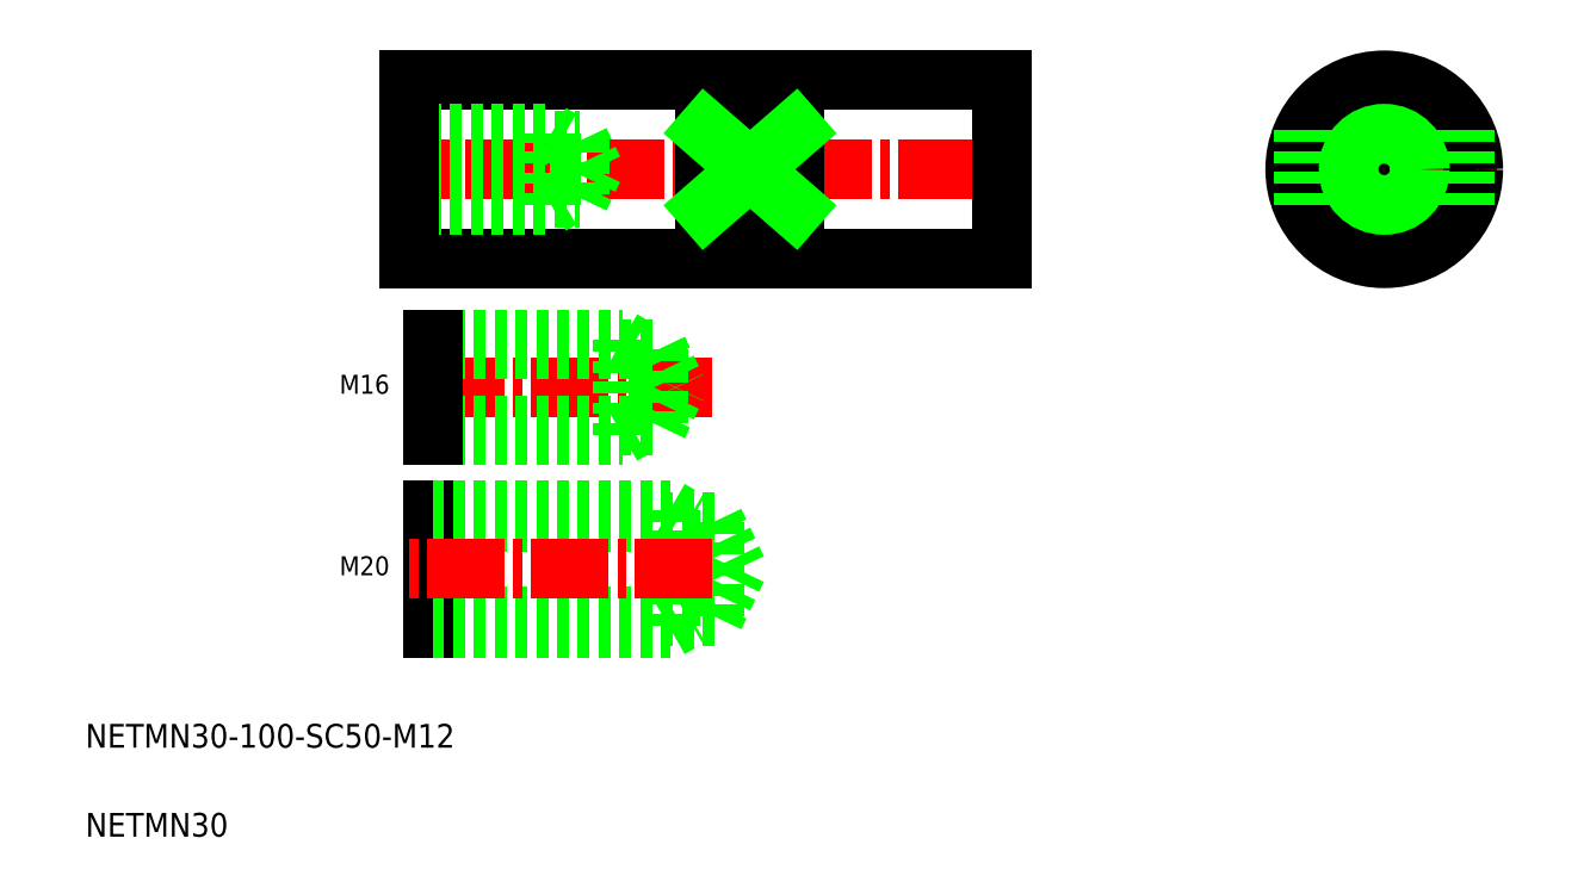
<metadata>
{"format":"dxf","ext":"dxf","renderer":"ezdxf+matplotlib","layout":"modelspace","background":"white","min_lineweight":24,"dpi":150}
</metadata>
<code>
0
SECTION
2
ENTITIES
0
LINE
8
CENTER
10
59.45
20
122.5
30
0
11
169.5
21
122.5
31
0
0
LINE
8
0
10
64.45
20
107.5
30
0
11
164.5
21
107.5
31
0
0
LINE
8
0
10
64.45
20
137.5
30
0
11
164.5
21
137.5
31
0
0
TEXT
8
0
10
53.76
20
84.66
30
0
40
3.2
1
M16
72
     2
11
61.23
21
86.26
31
0
73
     2
0
TEXT
8
0
10
10
20
25
30
0
40
4
1
NETMN30-100-SC50-M12
0
TEXT
8
0
10
10
20
10
30
0
40
4
1
NETMN30
0
LINE
8
CENTER
10
115.6
20
85.71
30
0
11
63.68
21
85.71
31
0
0
LINE
8
0
10
100.5
20
77.71
30
0
11
103.2
21
79.31
31
0
0
LINE
8
0
10
100.5
20
93.71
30
0
11
103.2
21
92.11
31
0
0
LINE
8
0
10
68.45
20
92.11
30
0
11
106.5
21
92.11
31
0
0
LINE
8
0
10
68.45
20
79.31
30
0
11
106.5
21
79.31
31
0
0
LINE
8
0
10
68.45
20
93.71
30
0
11
100.5
21
93.71
31
0
0
LINE
8
0
10
68.45
20
77.71
30
0
11
100.5
21
77.71
31
0
0
LINE
8
0
10
68.45
20
77.71
30
0
11
68.45
21
93.71
31
0
0
LINE
8
0
10
100.5
20
93.71
30
0
11
100.5
21
77.71
31
0
0
LINE
8
0
10
106.5
20
92.11
30
0
11
109.5
21
85.71
31
0
0
LINE
8
0
10
106.5
20
92.11
30
0
11
106.5
21
79.31
31
0
0
LINE
8
0
10
106.5
20
79.31
30
0
11
109.5
21
85.71
31
0
0
LINE
8
0
10
64.45
20
116.5
30
0
11
88.45
21
116.5
31
0
0
LINE
8
0
10
64.45
20
128.5
30
0
11
88.45
21
128.5
31
0
0
LINE
8
0
10
64.45
20
127.3
30
0
11
93.25
21
127.3
31
0
0
LINE
8
0
10
64.45
20
117.7
30
0
11
93.25
21
117.7
31
0
0
LINE
8
0
10
88.45
20
116.5
30
0
11
88.45
21
128.5
31
0
0
LINE
8
0
10
93.25
20
127.3
30
0
11
93.25
21
117.7
31
0
0
LINE
8
0
10
93.25
20
117.7
30
0
11
95.54
21
122.5
31
0
0
LINE
8
0
10
64.45
20
137.5
30
0
11
64.45
21
107.5
31
0
0
LINE
8
0
10
88.45
20
116.5
30
0
11
90.53
21
117.7
31
0
0
LINE
8
0
10
88.45
20
128.5
30
0
11
90.53
21
127.3
31
0
0
LINE
8
0
10
93.25
20
127.3
30
0
11
95.54
21
122.5
31
0
0
LINE
8
CENTER
10
228.8
20
141.4
30
0
11
228.8
21
103.5
31
0
0
LINE
8
CENTER
10
209.8
20
122.5
30
0
11
247.7
21
122.5
31
0
0
CIRCLE
8
0
10
228.8
20
122.5
30
0
40
15
0
LINE
8
0
10
164.5
20
137.5
30
0
11
164.5
21
107.5
31
0
0
CIRCLE
8
0
10
228.8
20
122.5
30
0
40
4.8
0
CIRCLE
8
0
10
228.8
20
122.5
30
0
40
6.006
0
LINE
8
0
10
114.5
20
129
30
0
11
114.5
21
116
31
0
0
LINE
8
0
10
129.5
20
129
30
0
11
129.5
21
116
31
0
0
LINE
8
0
10
242.3
20
129
30
0
11
242.3
21
116
31
0
0
LINE
8
0
10
215.3
20
129
30
0
11
215.3
21
116
31
0
0
LINE
8
0
10
129.5
20
129
30
0
11
114.5
21
129
31
0
0
LINE
8
0
10
129.5
20
116
30
0
11
114.5
21
116
31
0
0
LINE
8
0
10
114.5
20
116
30
0
11
129.5
21
129
31
0
0
LINE
8
0
10
129.5
20
116
30
0
11
114.5
21
129
31
0
0
LINE
8
0
10
116
20
47.11
30
0
11
119.8
21
55.11
31
0
0
LINE
8
0
10
116
20
63.11
30
0
11
116
21
47.11
31
0
0
LINE
8
0
10
116
20
63.11
30
0
11
119.8
21
55.11
31
0
0
LINE
8
0
10
108.5
20
65.11
30
0
11
108.5
21
45.11
31
0
0
LINE
8
0
10
68.45
20
45.11
30
0
11
68.45
21
65.11
31
0
0
LINE
8
0
10
68.45
20
45.11
30
0
11
108.5
21
45.11
31
0
0
LINE
8
0
10
68.45
20
65.11
30
0
11
108.5
21
65.11
31
0
0
LINE
8
0
10
68.45
20
47.11
30
0
11
116
21
47.11
31
0
0
LINE
8
0
10
68.45
20
63.11
30
0
11
116
21
63.11
31
0
0
LINE
8
0
10
108.5
20
65.11
30
0
11
111.9
21
63.11
31
0
0
LINE
8
0
10
108.5
20
45.11
30
0
11
111.9
21
47.11
31
0
0
LINE
8
CENTER
10
115.6
20
55.11
30
0
11
63.68
21
55.11
31
0
0
TEXT
8
0
10
53.23
20
54.06
30
0
40
3.2
1
M20
72
     2
11
61.23
21
55.66
31
0
73
     2
0
ENDSEC
0
EOF

</code>
